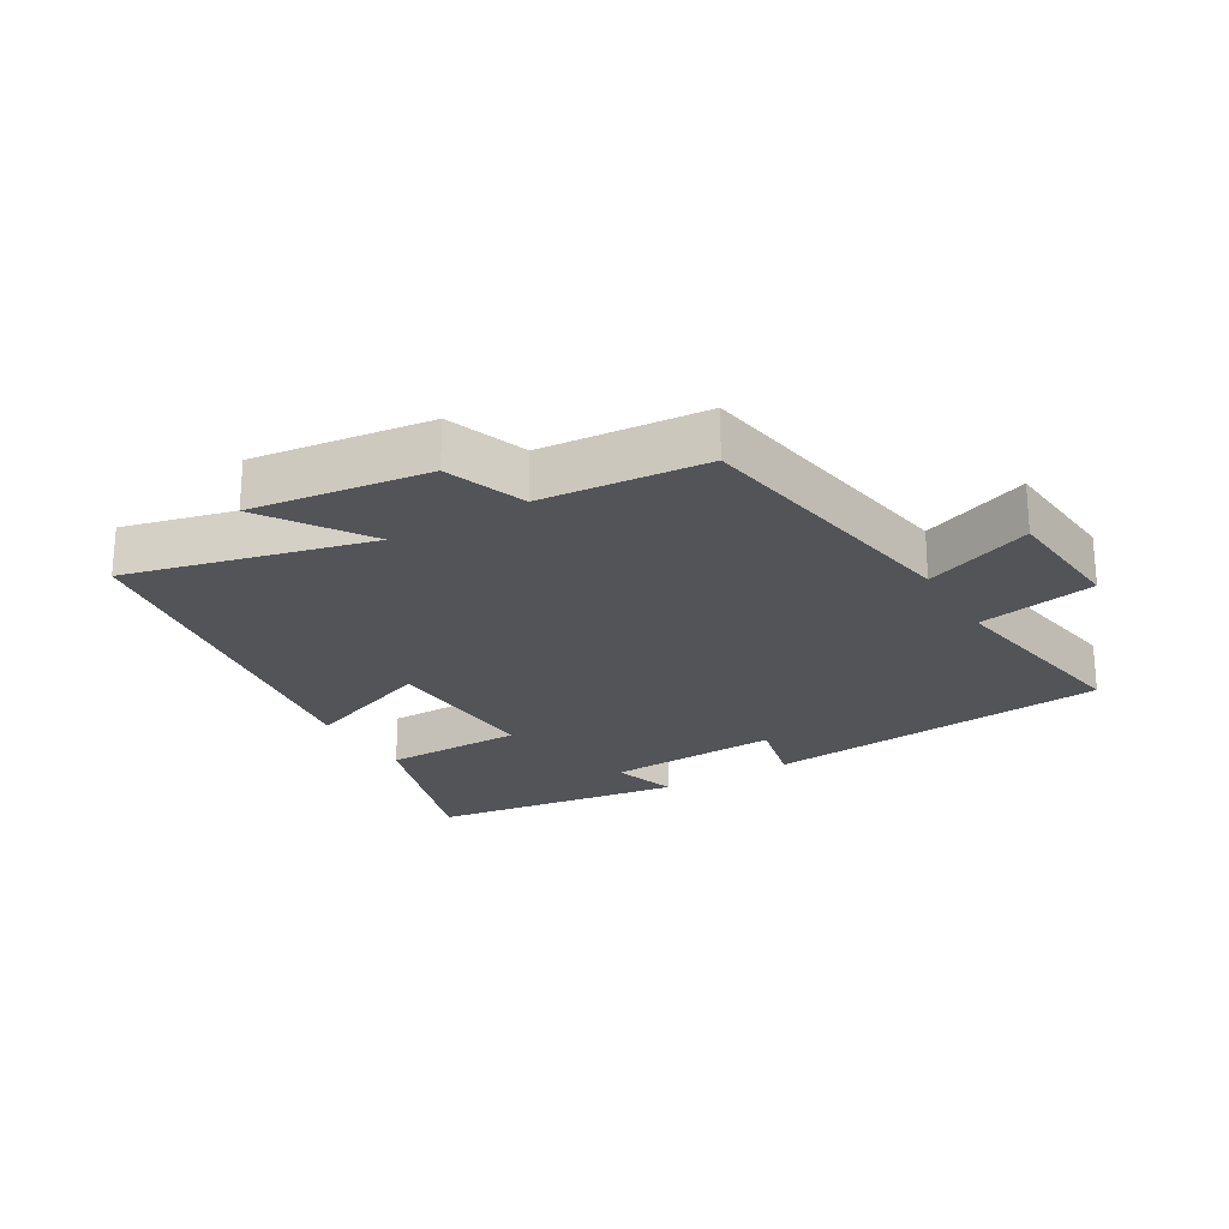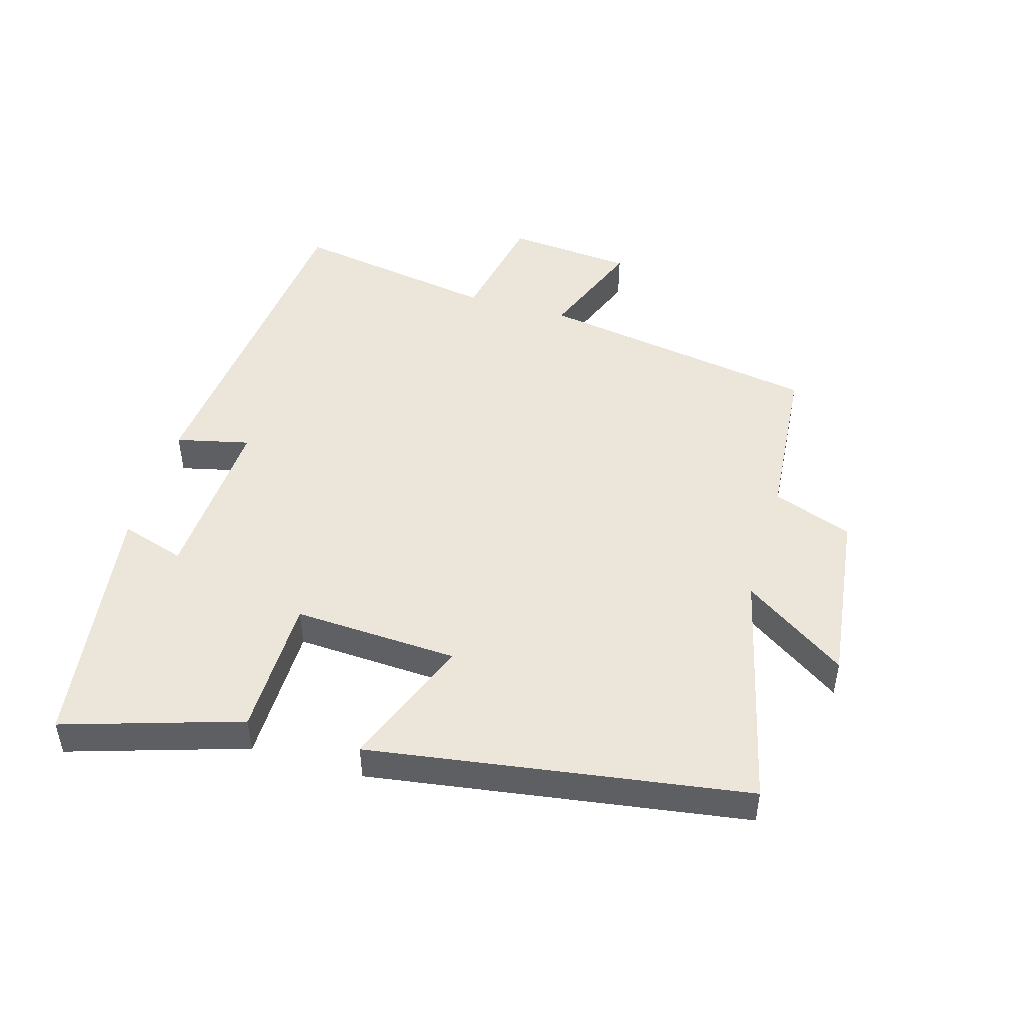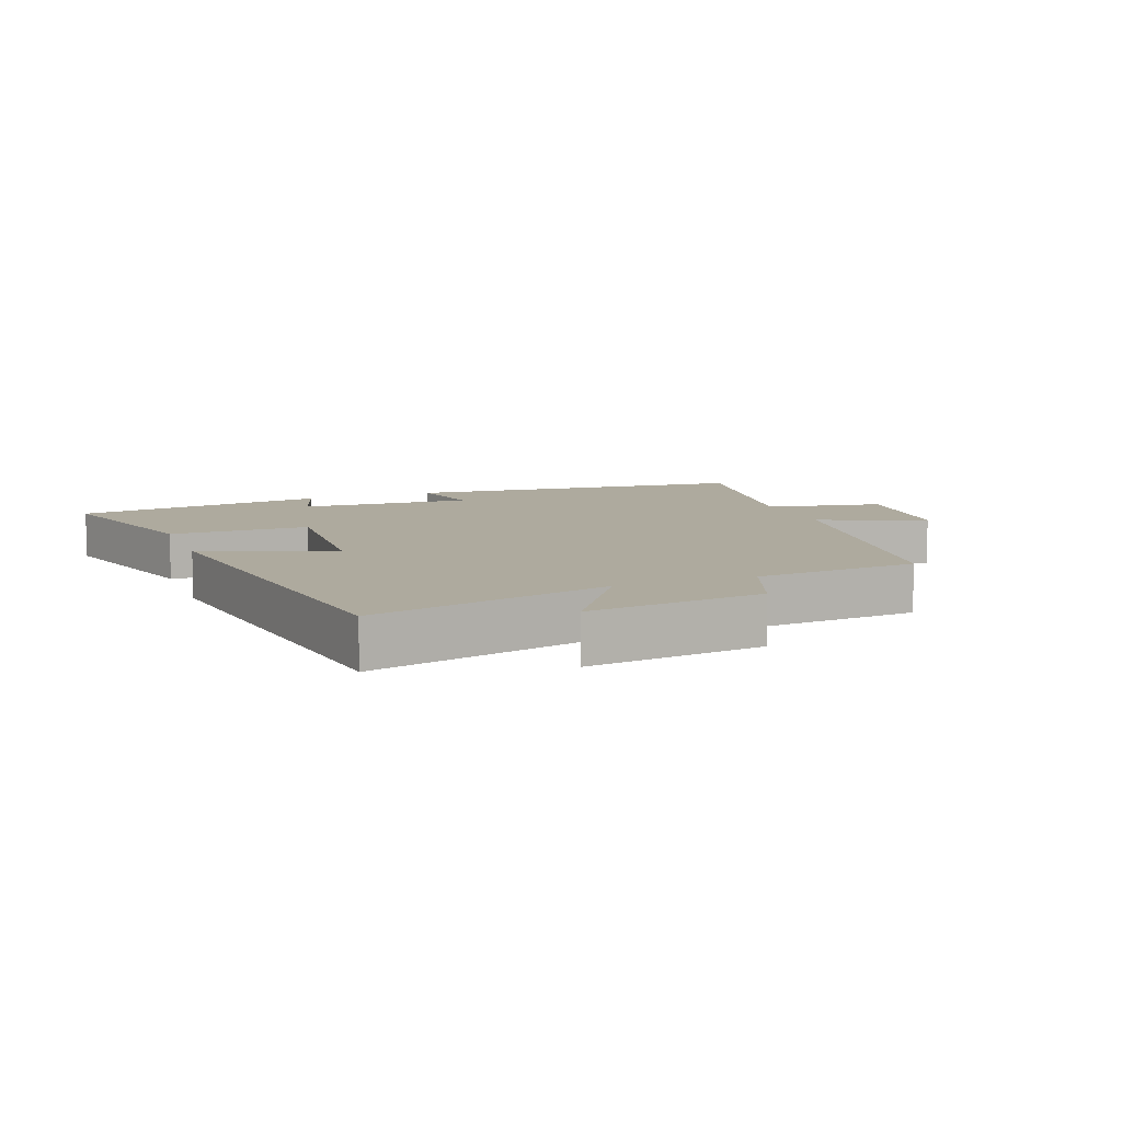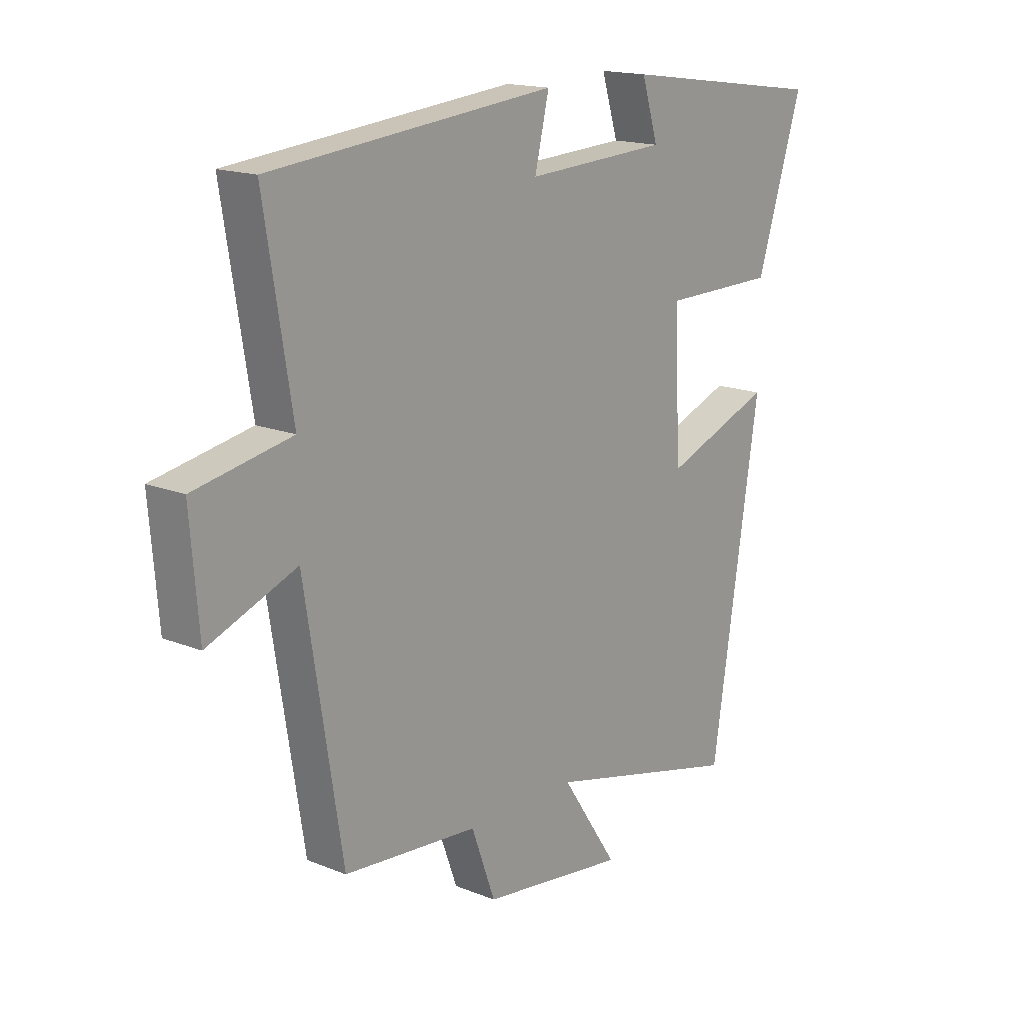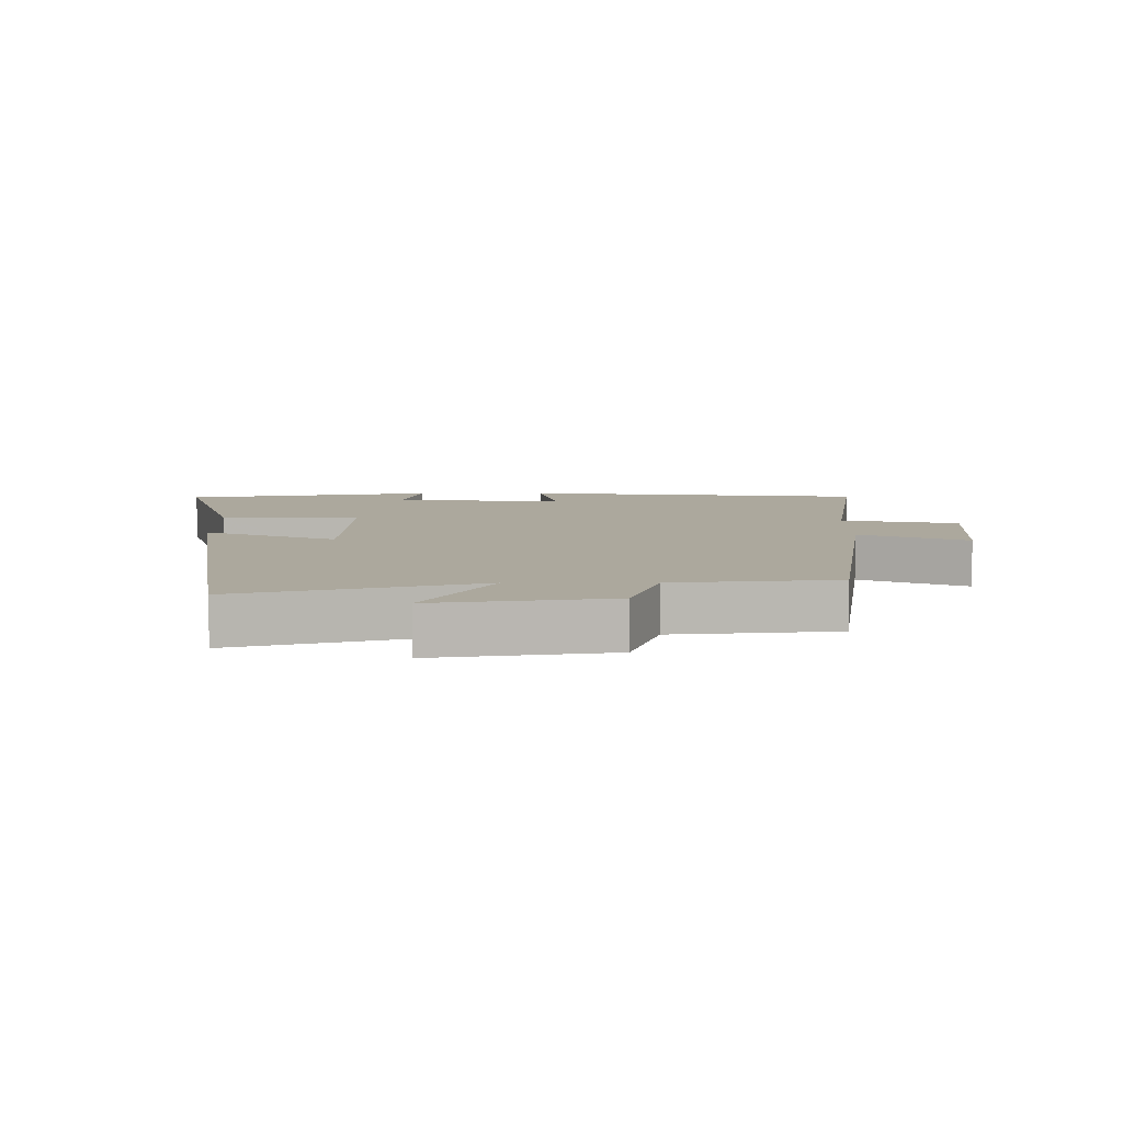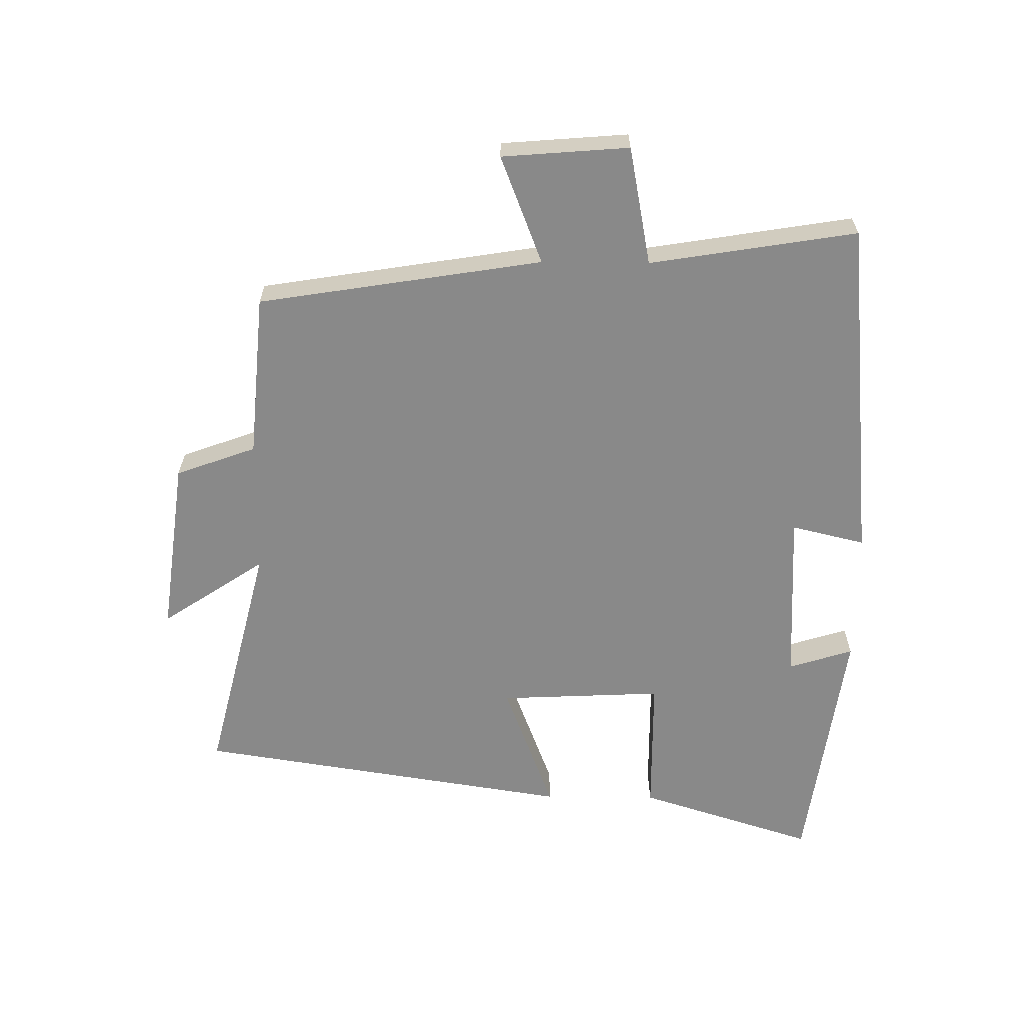
<metadata>
{"format":"obj","ext":"obj","renderer":"f3d","projection":"perspective","resolution":1024,"background":"white","views":[{"elev":-23.4,"azim":-149.3,"up":"+Y"},{"elev":48.0,"azim":106.5,"up":"+Y"},{"elev":9.2,"azim":159.5,"up":"+Y"},{"elev":16.4,"azim":-50.5,"up":"+Z"},{"elev":8.6,"azim":179.6,"up":"+Y"},{"elev":-63.0,"azim":-90.6,"up":"+Y"}]}
</metadata>
<code>
v -0.552 0.07 0.447
v -0.015 0.07 0.5
v -0.042 0.07 0.386
v 0.226 0.07 0.4
v 0.195 0.07 0.5
v 0.587 0.07 0.445
v 0.5 0.07 0.171
v 0.283 0.07 0.169
v 0.295 0.07 -0.085
v 0.5 0.07 -0.007
v 0.409 0.07 -0.592
v 0.036 0.07 -0.5
v 0.143 0.07 -0.66
v -0.131 0.07 -0.624
v -0.176 0.07 -0.5
v -0.43 0.07 -0.478
v -0.5 0.07 -0.039
v -0.667 0.07 -0.104
v -0.683 0.07 0.092
v -0.5 0.07 0.127
v -0.552 0 0.447
v -0.015 0 0.5
v -0.042 0 0.386
v 0.226 0 0.4
v 0.195 0 0.5
v 0.587 0 0.445
v 0.5 0 0.171
v 0.283 0 0.169
v 0.295 0 -0.085
v 0.5 0 -0.007
v 0.409 0 -0.592
v 0.036 0 -0.5
v 0.143 0 -0.66
v -0.131 0 -0.624
v -0.176 0 -0.5
v -0.43 0 -0.478
v -0.5 0 -0.039
v -0.667 0 -0.104
v -0.683 0 0.092
v -0.5 0 0.127
f 17 18 19 20
f 15 16 17 20
f 15 20 1
f 12 13 14 15
f 12 15 1
f 9 10 11 12
f 8 9 12 1
f 4 5 6 7
f 3 4 7 8
f 1 2 3
f 1 3 8
f 40 39 38 37
f 40 37 36 35
f 21 40 35
f 35 34 33 32
f 21 35 32
f 32 31 30 29
f 21 32 29 28
f 27 26 25 24
f 28 27 24 23
f 23 22 21
f 28 23 21
f 1 21 22 2
f 2 22 23 3
f 3 23 24 4
f 4 24 25 5
f 5 25 26 6
f 6 26 27 7
f 7 27 28 8
f 8 28 29 9
f 9 29 30 10
f 10 30 31 11
f 11 31 32 12
f 12 32 33 13
f 13 33 34 14
f 14 34 35 15
f 15 35 36 16
f 16 36 37 17
f 17 37 38 18
f 18 38 39 19
f 19 39 40 20
f 20 40 21 1

</code>
